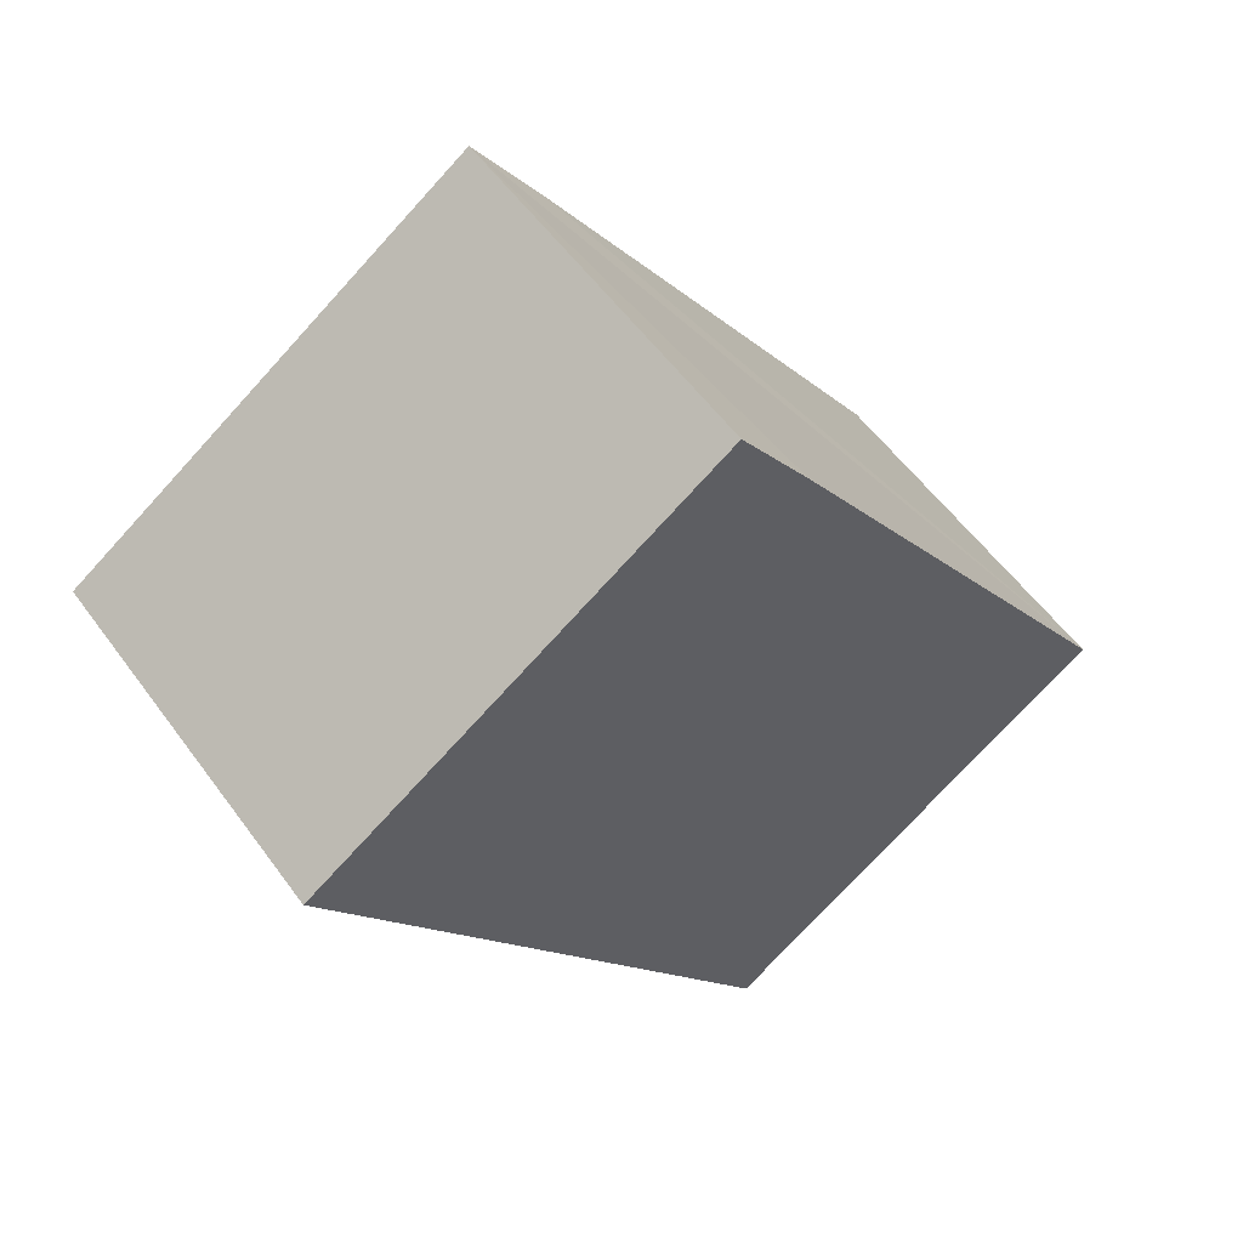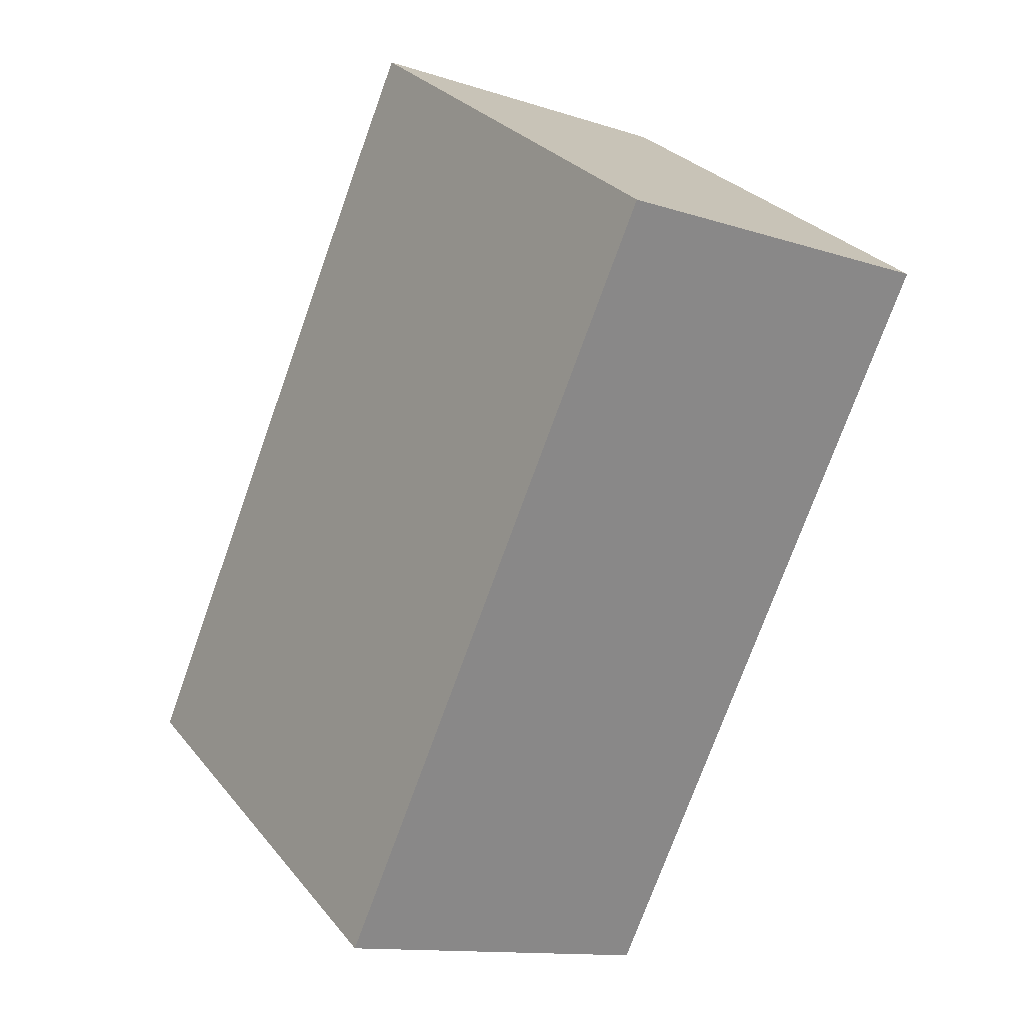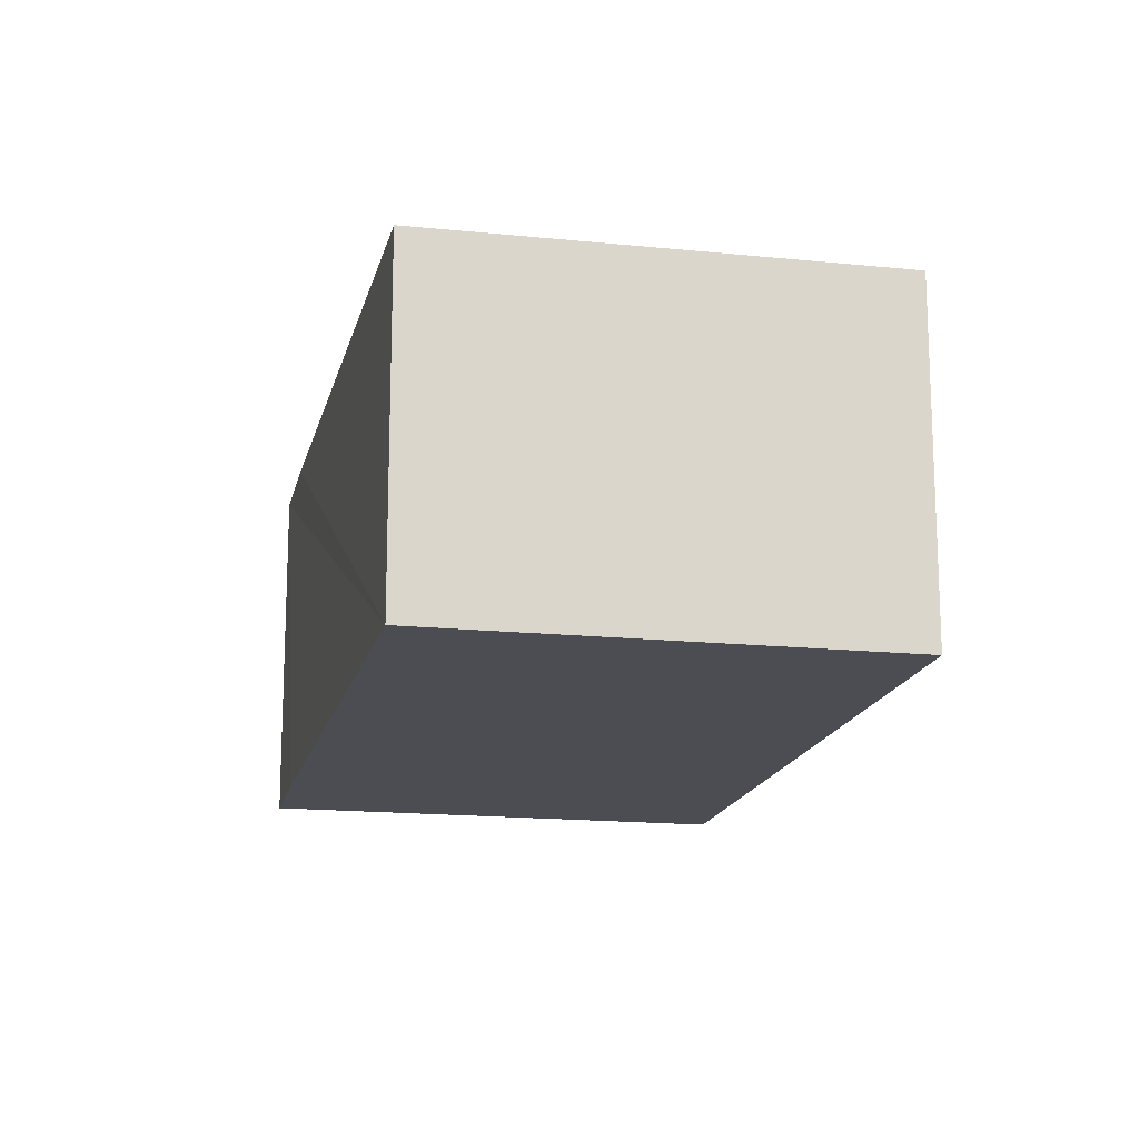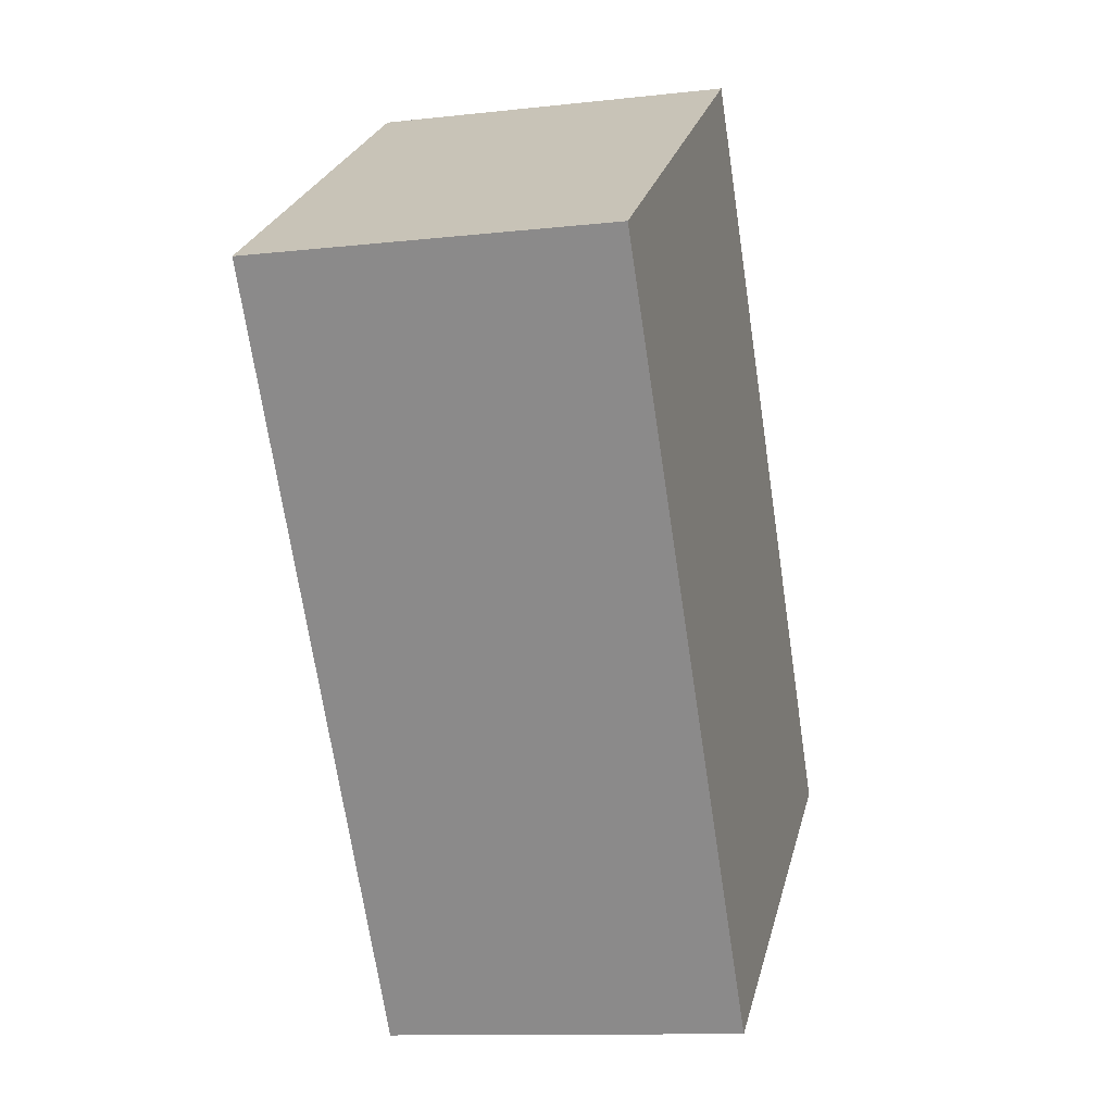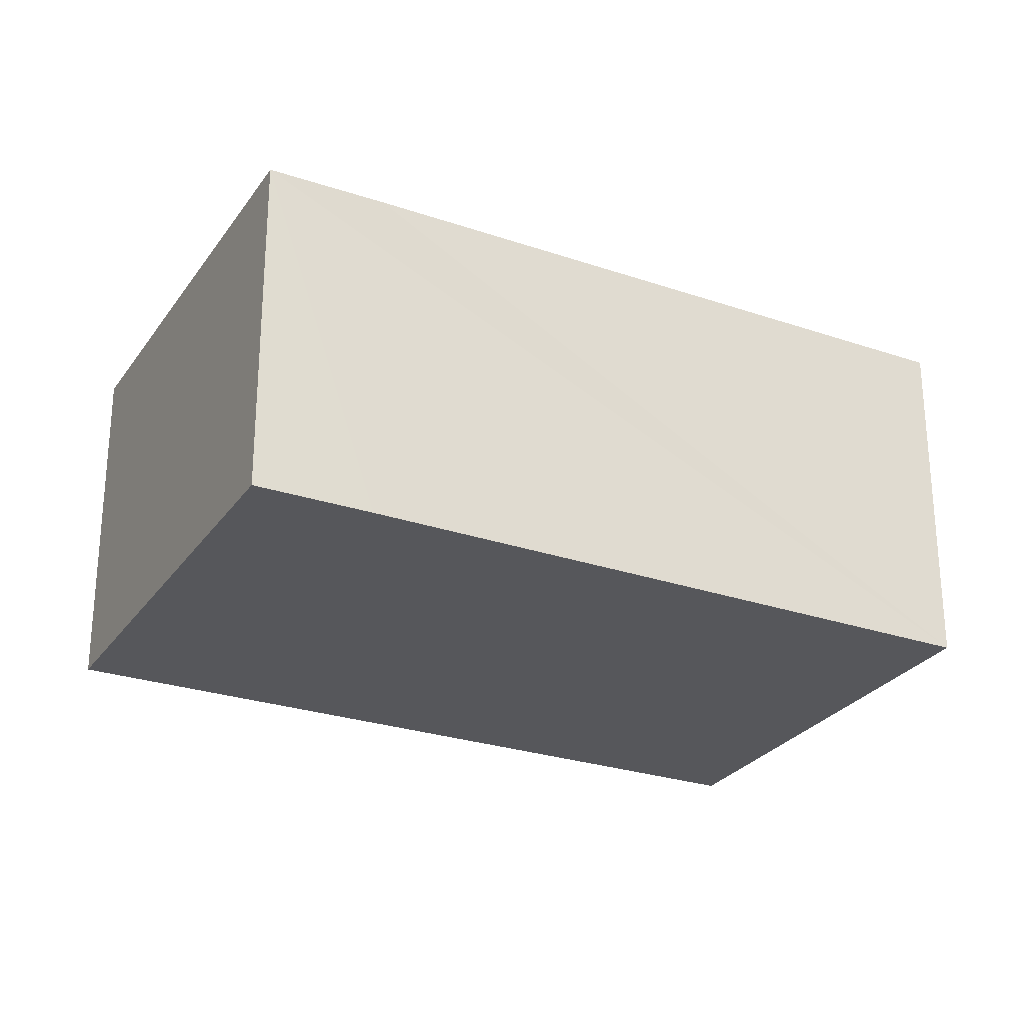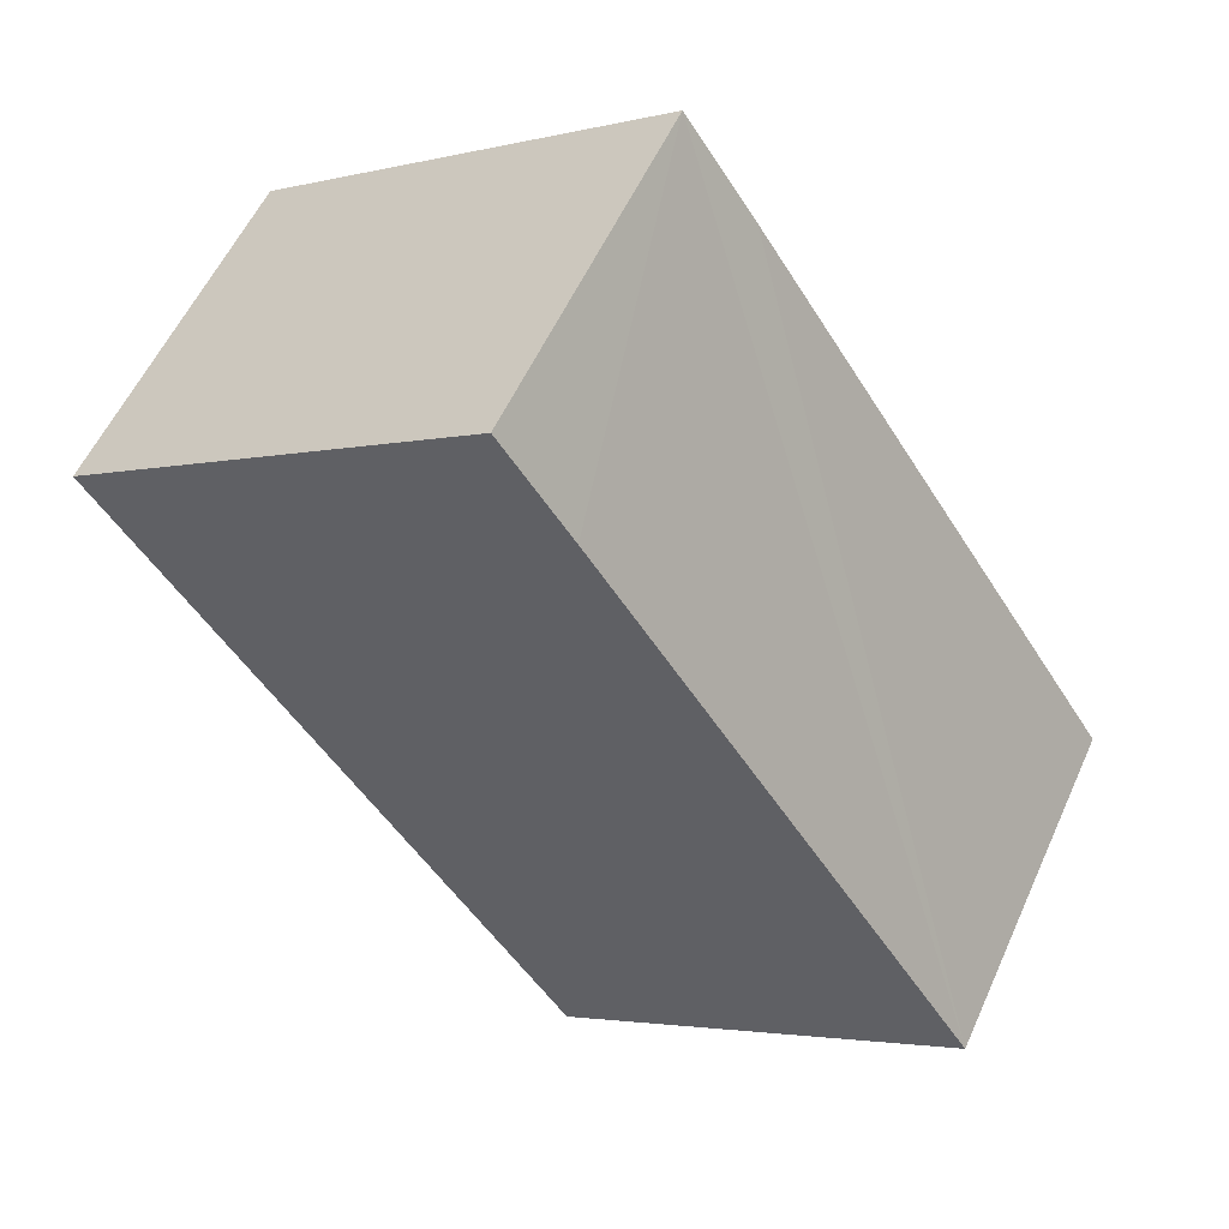
<metadata>
{"format":"obj","ext":"obj","renderer":"f3d","projection":"perspective","resolution":1024,"background":"white","views":[{"elev":56.0,"azim":-35.5,"up":"+Z"},{"elev":-12.6,"azim":-127.2,"up":"+Z"},{"elev":-16.4,"azim":133.9,"up":"+Y"},{"elev":-11.5,"azim":-74.7,"up":"+Z"},{"elev":-27.1,"azim":28.5,"up":"+Y"},{"elev":56.1,"azim":24.1,"up":"+Z"}]}
</metadata>
<code>
v  3.423 2.701 -5.033
v  3.594 2.701 1.311
v  6.437 2.701 -2.983
v  0 2.701 1.654e-16
v  3.067 2.701 2.085
v  6.437 1.827e-16 -2.983
v  3.423 3.082e-16 -5.033
v  0 0 0
v  3.067 -1.277e-16 2.085
v  3.594 -8.028e-17 1.311
g defaultobject
f 1 2 3
f 2 1 4
f 2 4 5
f 6 1 3
f 1 6 7
f 7 4 1
f 4 7 8
f 8 5 4
f 5 8 9
f 2 6 3
f 6 2 5
f 6 5 10
f 10 5 9
f 6 8 7
f 8 6 10
f 8 10 9

</code>
